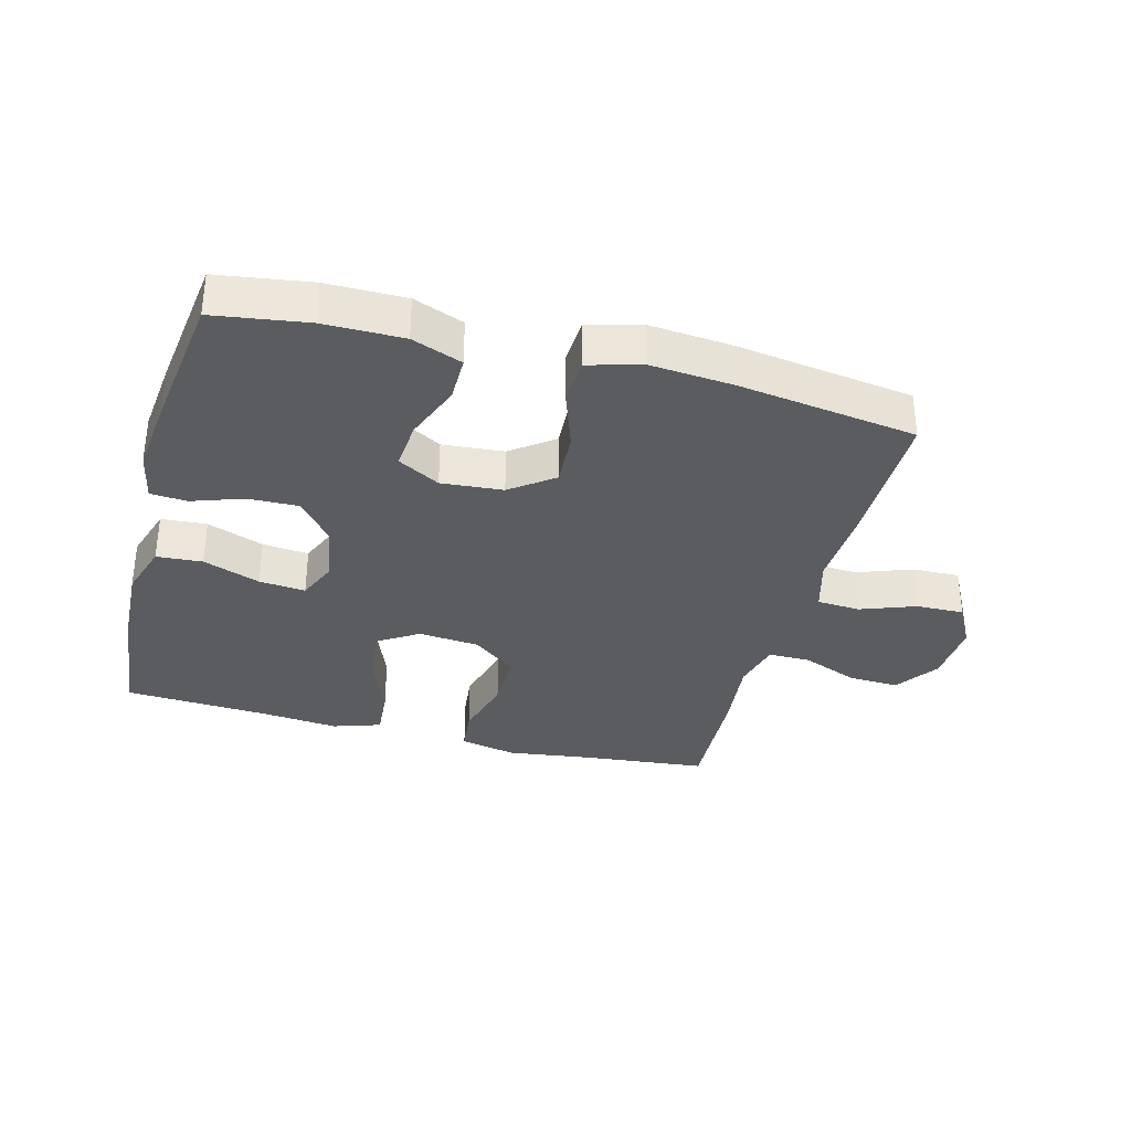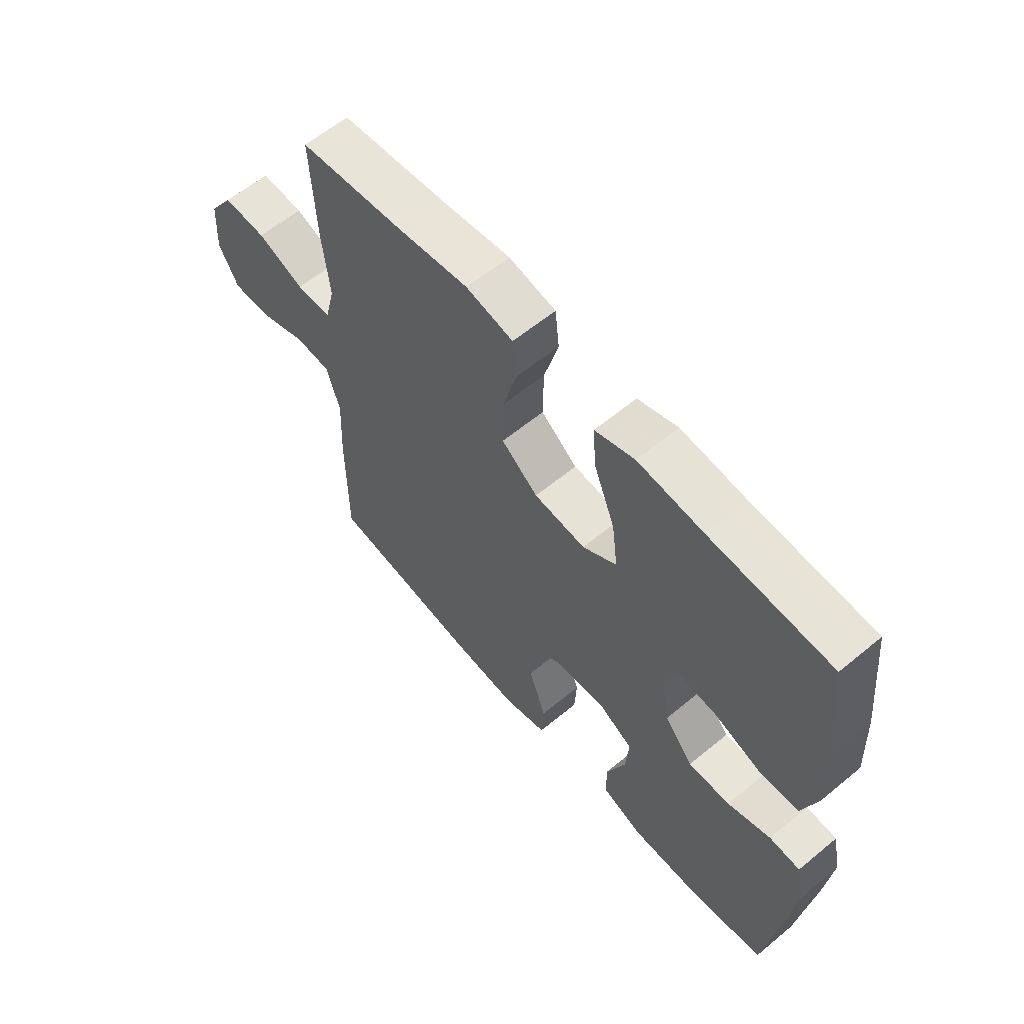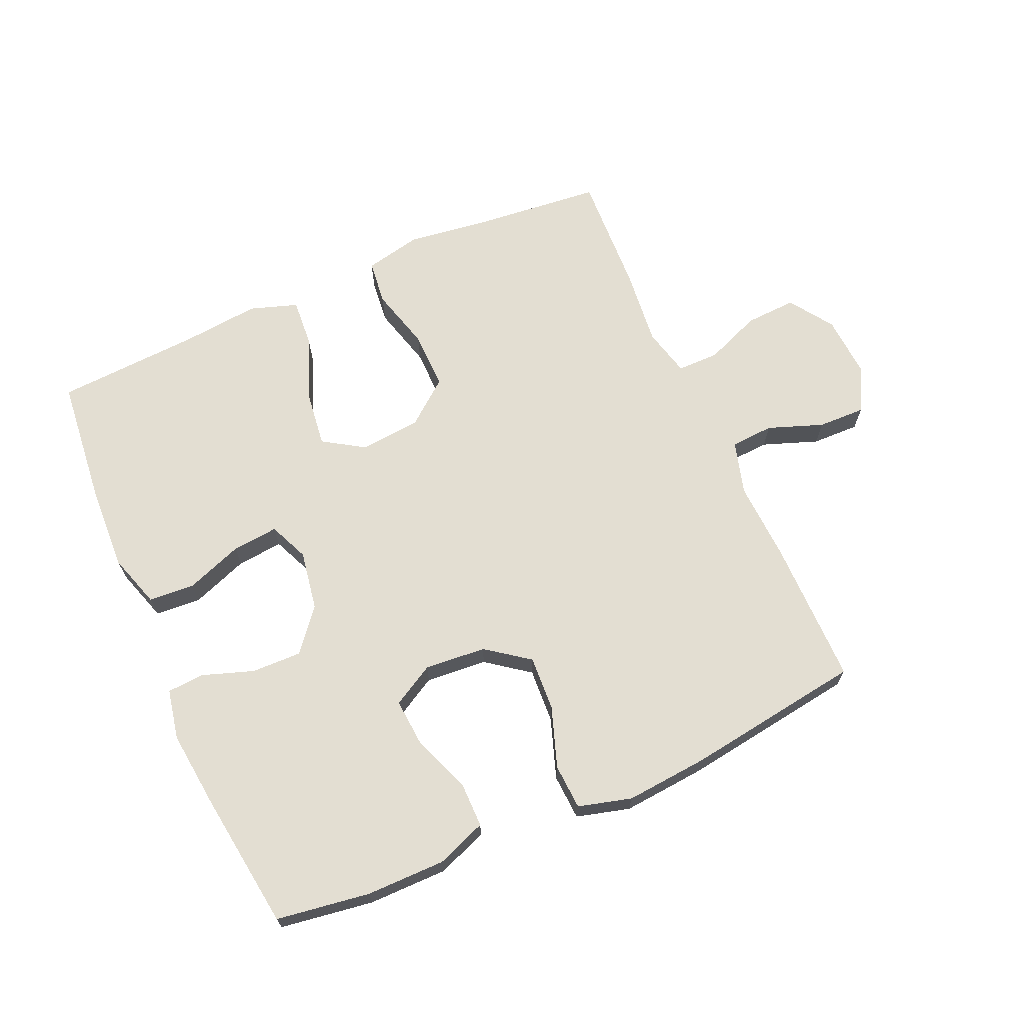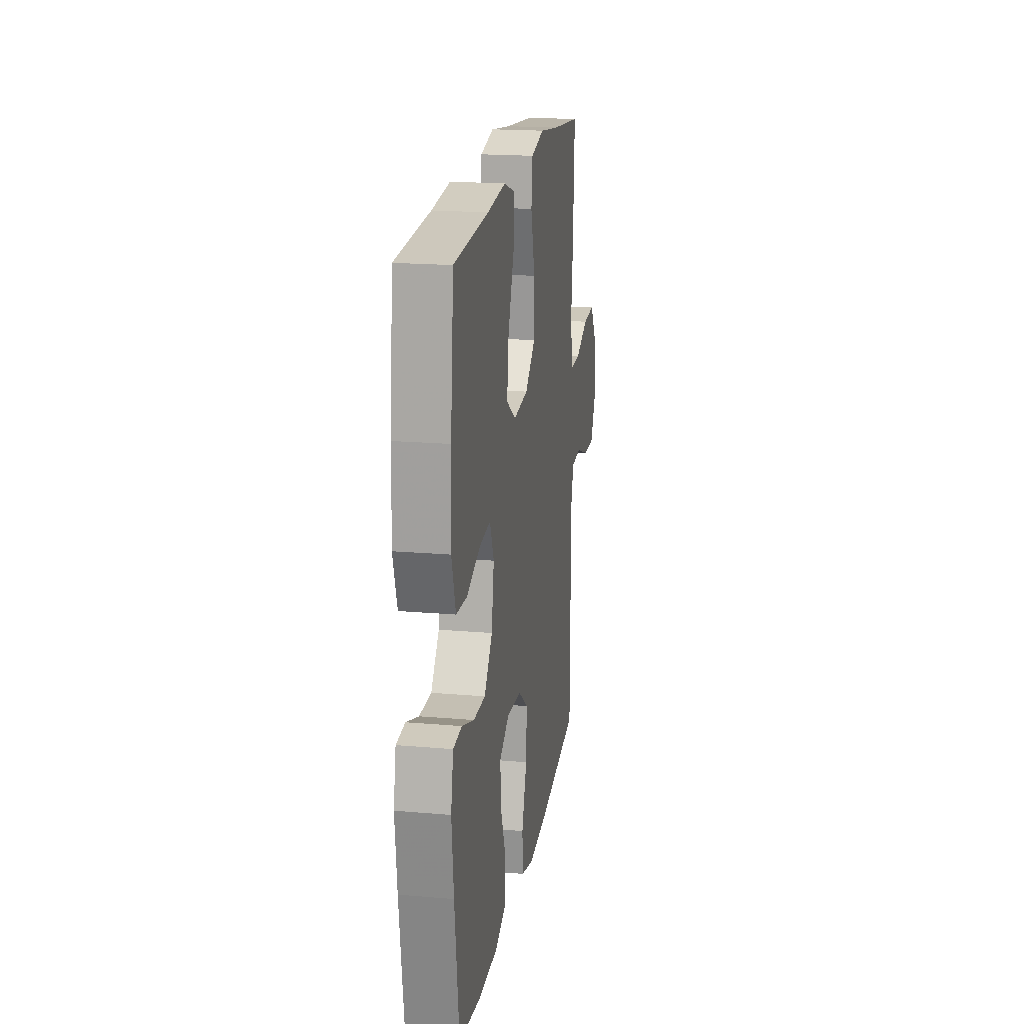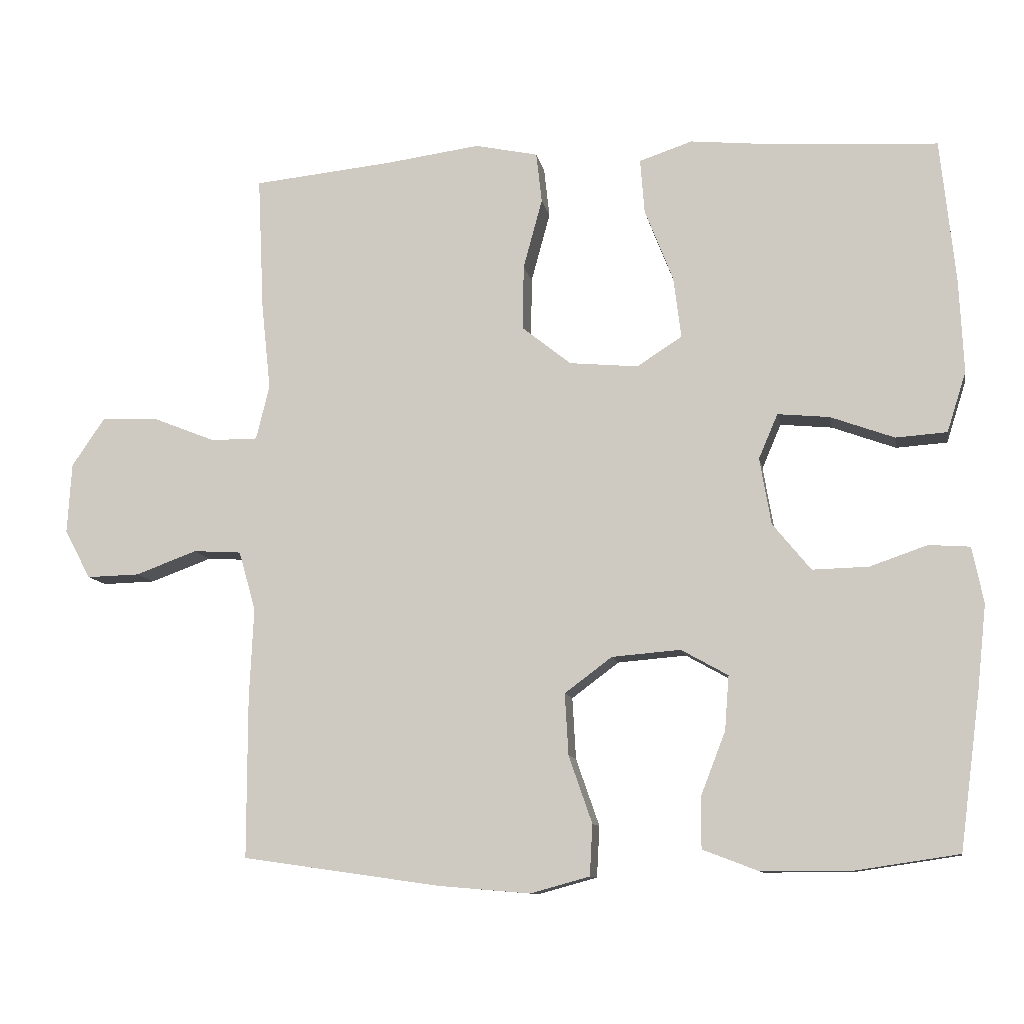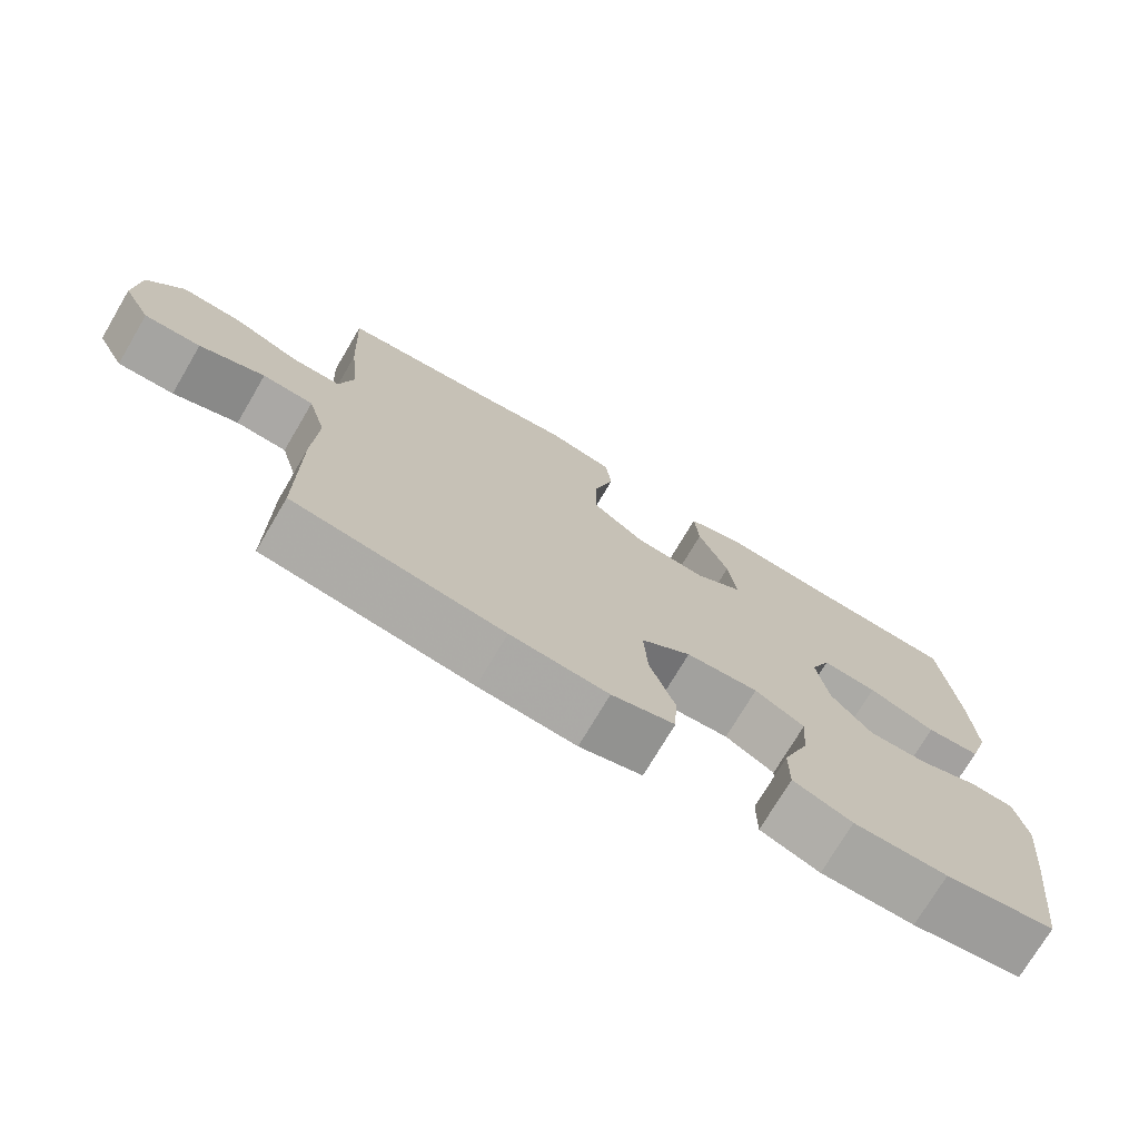
<metadata>
{"format":"obj","ext":"obj","renderer":"f3d","projection":"perspective","resolution":1024,"background":"white","views":[{"elev":-33.9,"azim":165.1,"up":"+Y"},{"elev":60.5,"azim":49.8,"up":"+Z"},{"elev":67.7,"azim":156.1,"up":"+Y"},{"elev":19.1,"azim":99.3,"up":"+Z"},{"elev":-10.3,"azim":10.2,"up":"+Z"},{"elev":-74.0,"azim":-30.6,"up":"+Z"}]}
</metadata>
<code>
v 0.5 0.07 -0.5
v 0.353 0.07 -0.522
v 0.228 0.07 -0.522
v 0.149 0.07 -0.492
v 0.149 0.07 -0.42
v 0.184 0.07 -0.33
v 0.19 0.07 -0.253
v 0.124 0.07 -0.216
v 0.027 0.07 -0.224
v -0.04 0.07 -0.274
v -0.035 0.07 -0.361
v -0.002 0.07 -0.456
v -0.006 0.07 -0.528
v -0.09 0.07 -0.551
v -0.22 0.07 -0.54
v -0.5 0.07 -0.5
v -0.5 0.07 -0.272
v -0.494 0.07 -0.144
v -0.518 0.07 -0.06
v -0.586 0.07 -0.056
v -0.673 0.07 -0.088
v -0.748 0.07 -0.09
v -0.785 0.07 -0.021
v -0.779 0.07 0.079
v -0.732 0.07 0.148
v -0.651 0.07 0.144
v -0.563 0.07 0.109
v -0.497 0.07 0.109
v -0.478 0.07 0.186
v -0.491 0.07 0.308
v -0.5 0.07 0.5
v -0.302 0.07 0.52
v -0.168 0.07 0.538
v -0.079 0.07 0.519
v -0.071 0.07 0.448
v -0.098 0.07 0.349
v -0.099 0.07 0.257
v -0.03 0.07 0.202
v 0.067 0.07 0.193
v 0.131 0.07 0.234
v 0.12 0.07 0.321
v 0.08 0.07 0.423
v 0.074 0.07 0.5
v 0.149 0.07 0.525
v 0.271 0.07 0.513
v 0.5 0.07 0.5
v 0.521 0.07 0.297
v 0.527 0.07 0.165
v 0.5 0.07 0.08
v 0.428 0.07 0.075
v 0.338 0.07 0.108
v 0.265 0.07 0.115
v 0.238 0.07 0.052
v 0.254 0.07 -0.042
v 0.308 0.07 -0.108
v 0.387 0.07 -0.106
v 0.468 0.07 -0.078
v 0.526 0.07 -0.082
v 0.542 0.07 -0.161
v 0.529 0.07 -0.281
v 0.5 0 -0.5
v 0.353 0 -0.522
v 0.228 0 -0.522
v 0.149 0 -0.492
v 0.149 0 -0.42
v 0.184 0 -0.33
v 0.19 0 -0.253
v 0.124 0 -0.216
v 0.027 0 -0.224
v -0.04 0 -0.274
v -0.035 0 -0.361
v -0.002 0 -0.456
v -0.006 0 -0.528
v -0.09 0 -0.551
v -0.22 0 -0.54
v -0.5 0 -0.5
v -0.5 0 -0.272
v -0.494 0 -0.144
v -0.518 0 -0.06
v -0.586 0 -0.056
v -0.673 0 -0.088
v -0.748 0 -0.09
v -0.785 0 -0.021
v -0.779 0 0.079
v -0.732 0 0.148
v -0.651 0 0.144
v -0.563 0 0.109
v -0.497 0 0.109
v -0.478 0 0.186
v -0.491 0 0.308
v -0.5 0 0.5
v -0.302 0 0.52
v -0.168 0 0.538
v -0.079 0 0.519
v -0.071 0 0.448
v -0.098 0 0.349
v -0.099 0 0.257
v -0.03 0 0.202
v 0.067 0 0.193
v 0.131 0 0.234
v 0.12 0 0.321
v 0.08 0 0.423
v 0.074 0 0.5
v 0.149 0 0.525
v 0.271 0 0.513
v 0.5 0 0.5
v 0.521 0 0.297
v 0.527 0 0.165
v 0.5 0 0.08
v 0.428 0 0.075
v 0.338 0 0.108
v 0.265 0 0.115
v 0.238 0 0.052
v 0.254 0 -0.042
v 0.308 0 -0.108
v 0.387 0 -0.106
v 0.468 0 -0.078
v 0.526 0 -0.082
v 0.542 0 -0.161
v 0.529 0 -0.281
f 56 57 58 59
f 55 56 59 60
f 48 49 50 51
f 48 51 52
f 45 46 47 48
f 45 48 52
f 44 45 52 53
f 41 42 43 44
f 40 41 44 53
f 33 34 35 36
f 32 33 36 37
f 29 30 31 32
f 28 29 32 37
f 24 25 26 27
f 24 27 28
f 23 24 28
f 20 21 22 23
f 19 20 23 28
f 18 19 28 37
f 11 12 13 14
f 10 11 14 15
f 3 4 5 6
f 3 6 7
f 2 3 7
f 55 60 1 2
f 54 55 2 7
f 39 40 53 54
f 38 39 54 7
f 37 38 7 8
f 18 37 8 9
f 17 18 9 10
f 10 15 16 17
f 119 118 117 116
f 120 119 116 115
f 111 110 109 108
f 112 111 108
f 108 107 106 105
f 112 108 105
f 113 112 105 104
f 104 103 102 101
f 113 104 101 100
f 96 95 94 93
f 97 96 93 92
f 92 91 90 89
f 97 92 89 88
f 87 86 85 84
f 88 87 84
f 88 84 83
f 83 82 81 80
f 88 83 80 79
f 97 88 79 78
f 74 73 72 71
f 75 74 71 70
f 66 65 64 63
f 67 66 63
f 67 63 62
f 62 61 120 115
f 67 62 115 114
f 114 113 100 99
f 67 114 99 98
f 68 67 98 97
f 69 68 97 78
f 70 69 78 77
f 77 76 75 70
f 1 61 62 2
f 2 62 63 3
f 3 63 64 4
f 4 64 65 5
f 5 65 66 6
f 6 66 67 7
f 7 67 68 8
f 8 68 69 9
f 9 69 70 10
f 10 70 71 11
f 11 71 72 12
f 12 72 73 13
f 13 73 74 14
f 14 74 75 15
f 15 75 76 16
f 16 76 77 17
f 17 77 78 18
f 18 78 79 19
f 19 79 80 20
f 20 80 81 21
f 21 81 82 22
f 22 82 83 23
f 23 83 84 24
f 24 84 85 25
f 25 85 86 26
f 26 86 87 27
f 27 87 88 28
f 28 88 89 29
f 29 89 90 30
f 30 90 91 31
f 31 91 92 32
f 32 92 93 33
f 33 93 94 34
f 34 94 95 35
f 35 95 96 36
f 36 96 97 37
f 37 97 98 38
f 38 98 99 39
f 39 99 100 40
f 40 100 101 41
f 41 101 102 42
f 42 102 103 43
f 43 103 104 44
f 44 104 105 45
f 45 105 106 46
f 46 106 107 47
f 47 107 108 48
f 48 108 109 49
f 49 109 110 50
f 50 110 111 51
f 51 111 112 52
f 52 112 113 53
f 53 113 114 54
f 54 114 115 55
f 55 115 116 56
f 56 116 117 57
f 57 117 118 58
f 58 118 119 59
f 59 119 120 60
f 60 120 61 1

</code>
